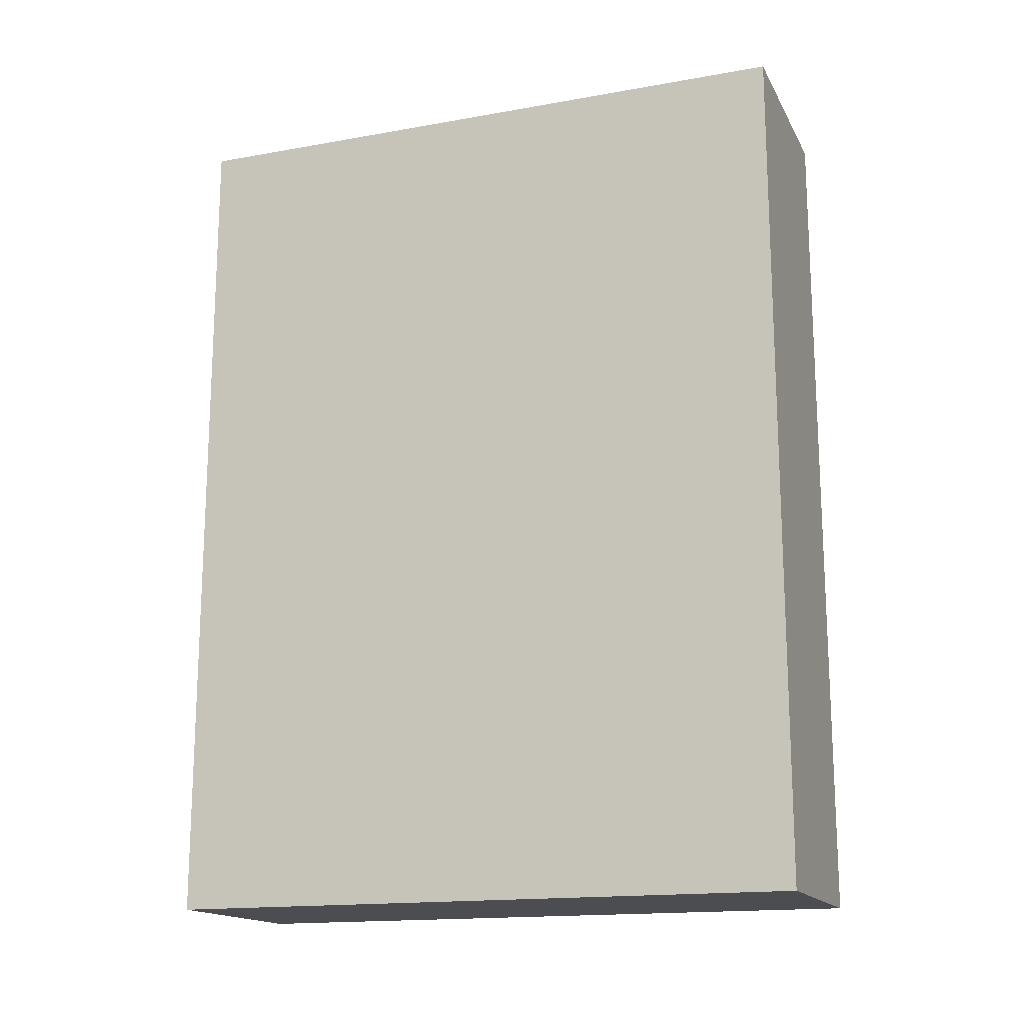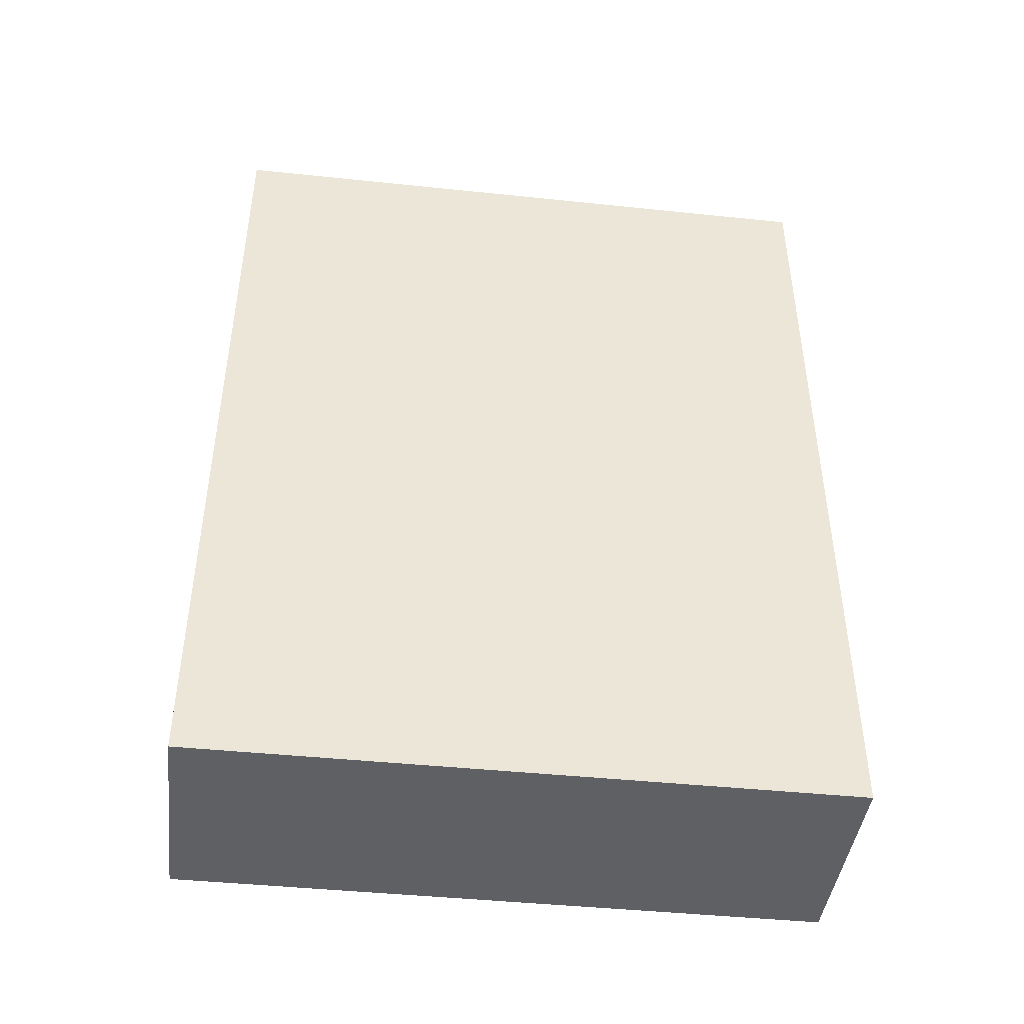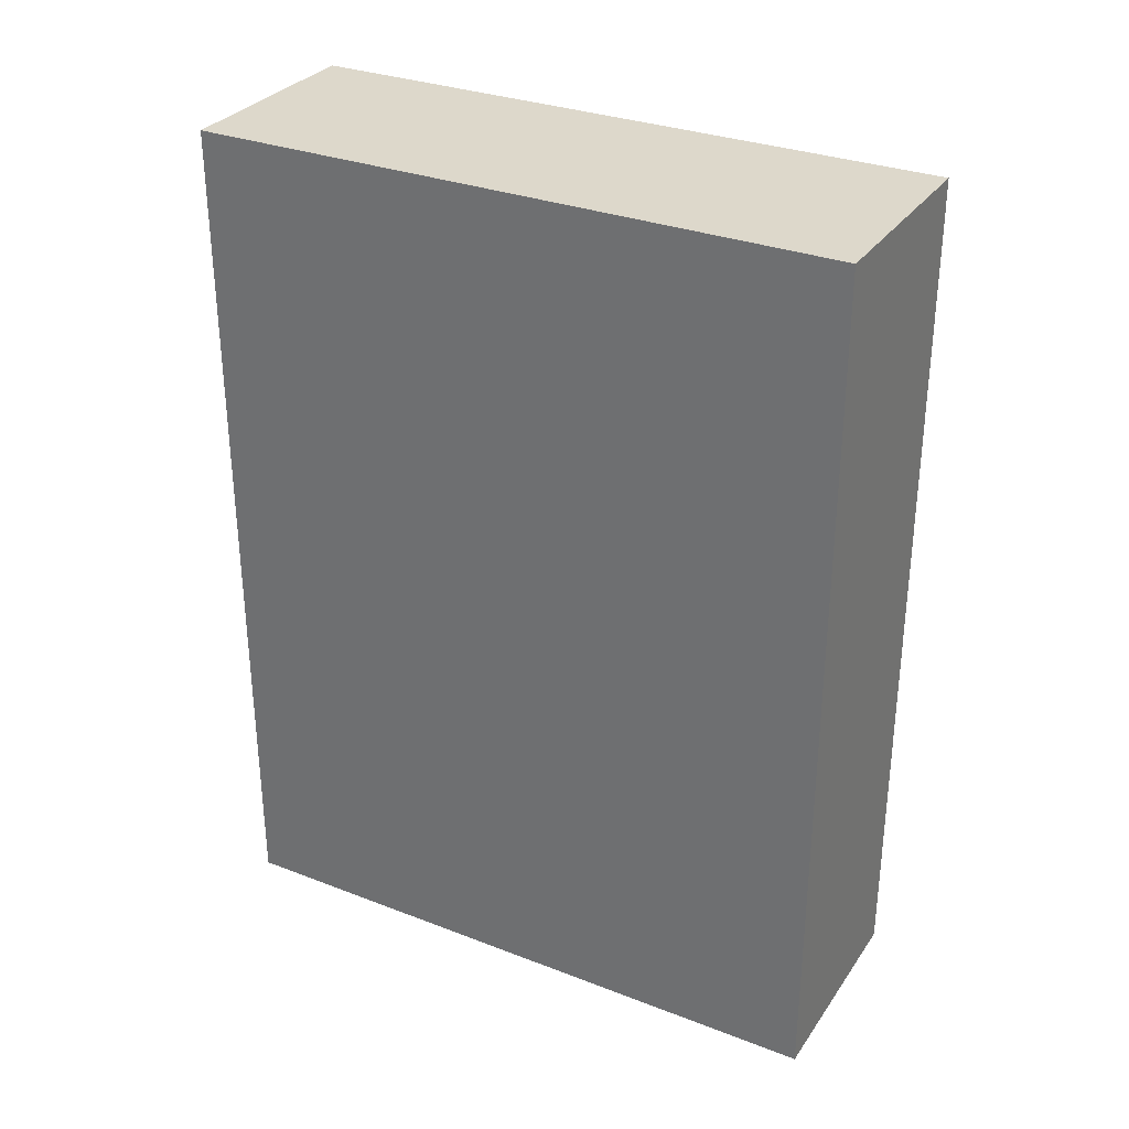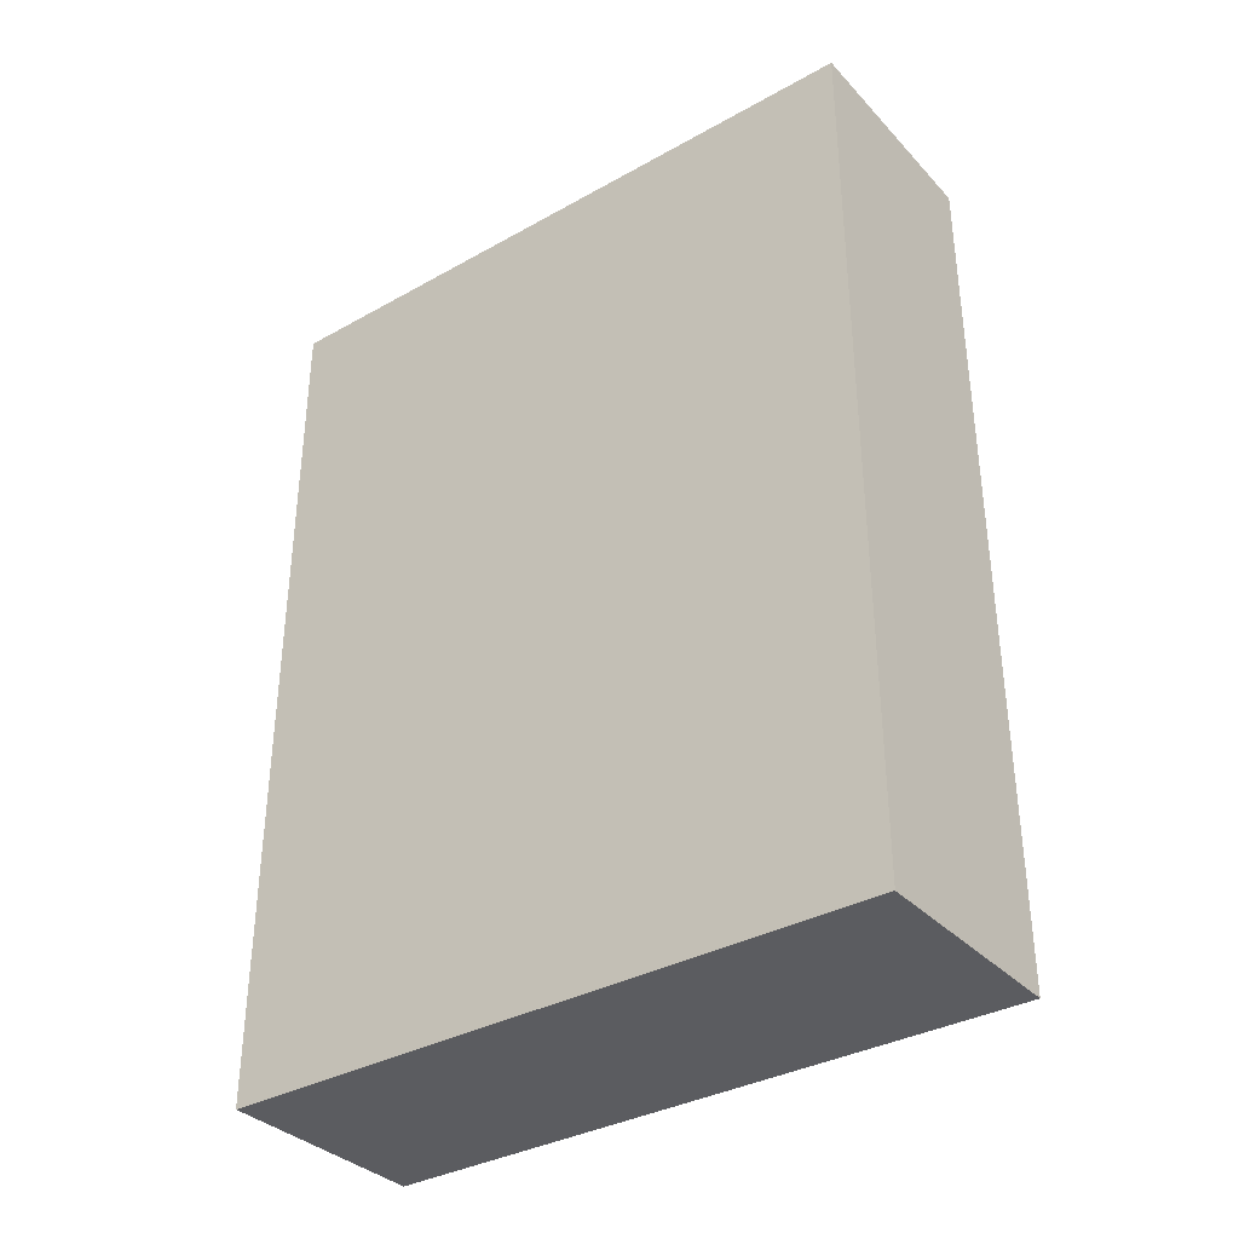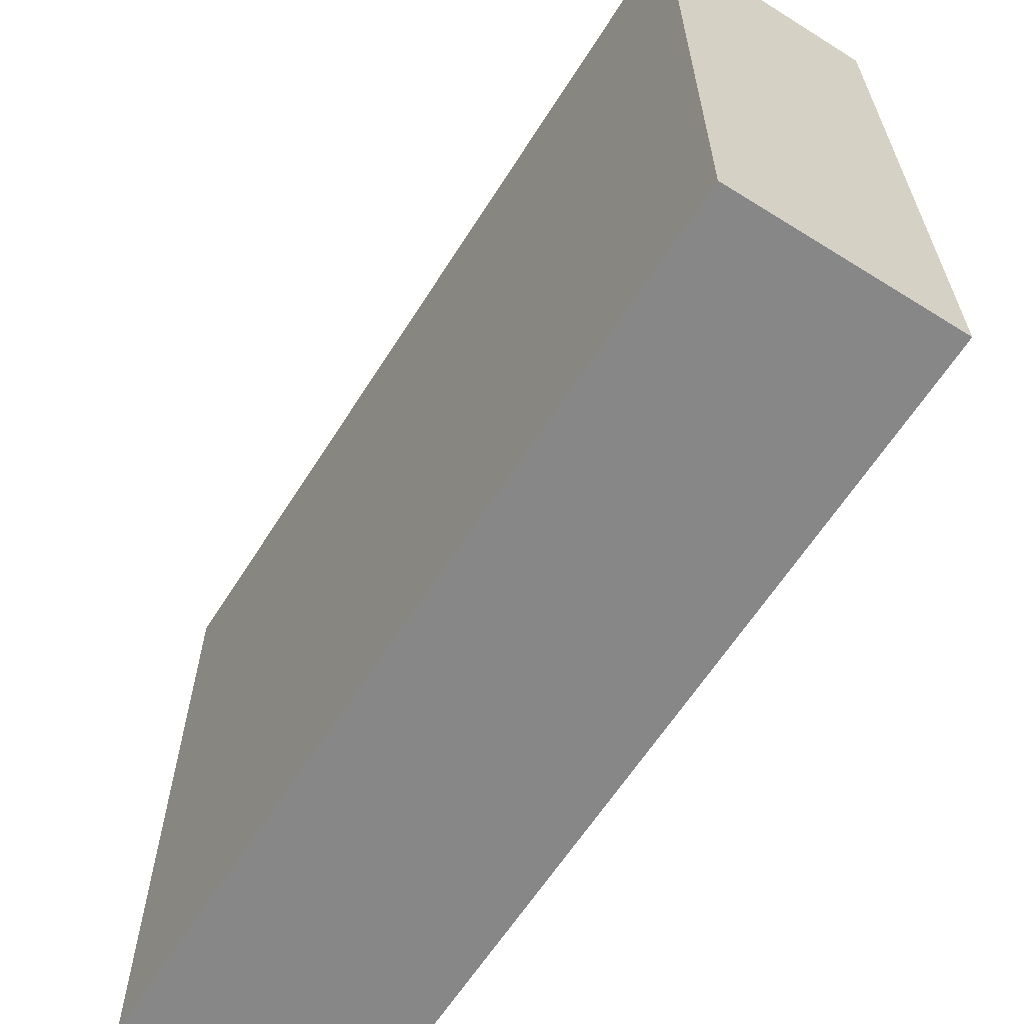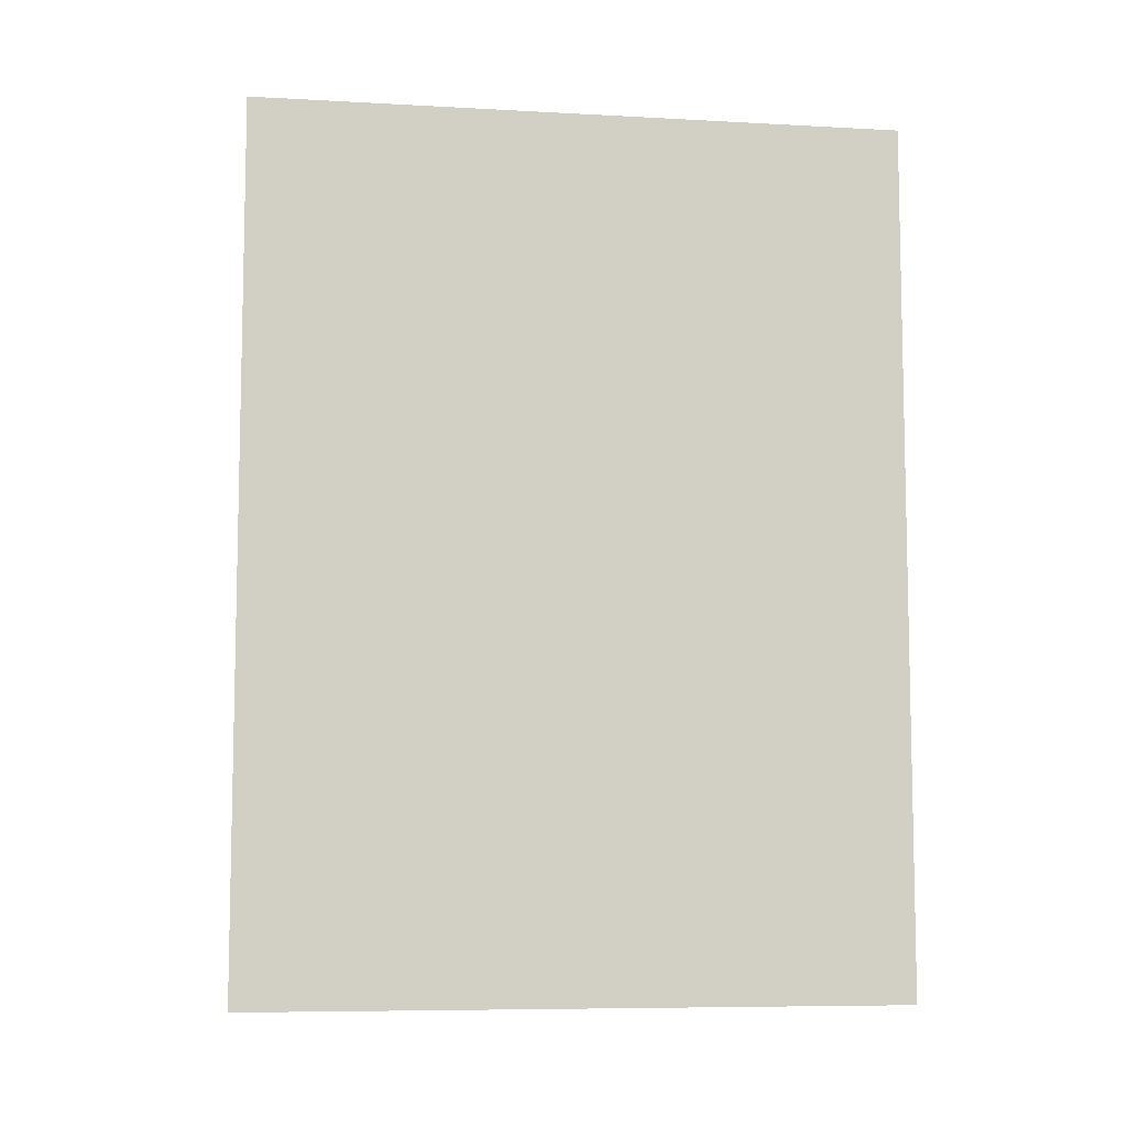
<metadata>
{"format":"obj","ext":"obj","renderer":"f3d","projection":"perspective","resolution":1024,"background":"white","views":[{"elev":-16.2,"azim":110.1,"up":"+Z"},{"elev":-43.8,"azim":83.0,"up":"+Z"},{"elev":31.2,"azim":118.7,"up":"+Z"},{"elev":-35.1,"azim":126.6,"up":"+Z"},{"elev":-62.4,"azim":147.7,"up":"+Y"},{"elev":-7.8,"azim":81.4,"up":"+Z"}]}
</metadata>
<code>
o
v -6.5 0.9 9.5
v -6.5 0.9 9.1
v -6.5 1.2 9.5
v -6.5 1.2 9.1
v -6.4 0.9 9.5
v -6.4 0.9 9.1
v -6.4 1.2 9.5
v -6.4 1.2 9.1
v -6.5 0.9 9.5
v -6.5 1.2 9.5
v -6.4 0.9 9.5
v -6.4 1.2 9.5
v -6.5 0.9 9.1
v -6.5 1.2 9.1
v -6.4 0.9 9.1
v -6.4 1.2 9.1
v -6.5 0.9 9.5
v -6.4 0.9 9.5
v -6.5 0.9 9.1
v -6.4 0.9 9.1
v -6.5 1.2 9.5
v -6.4 1.2 9.5
v -6.5 1.2 9.1
v -6.4 1.2 9.1
f 3 2 1
f 4 2 3
f 5 6 7
f 7 6 8
f 11 10 9
f 12 10 11
f 13 14 15
f 15 14 16
f 19 18 17
f 20 18 19
f 21 22 23
f 23 22 24

</code>
